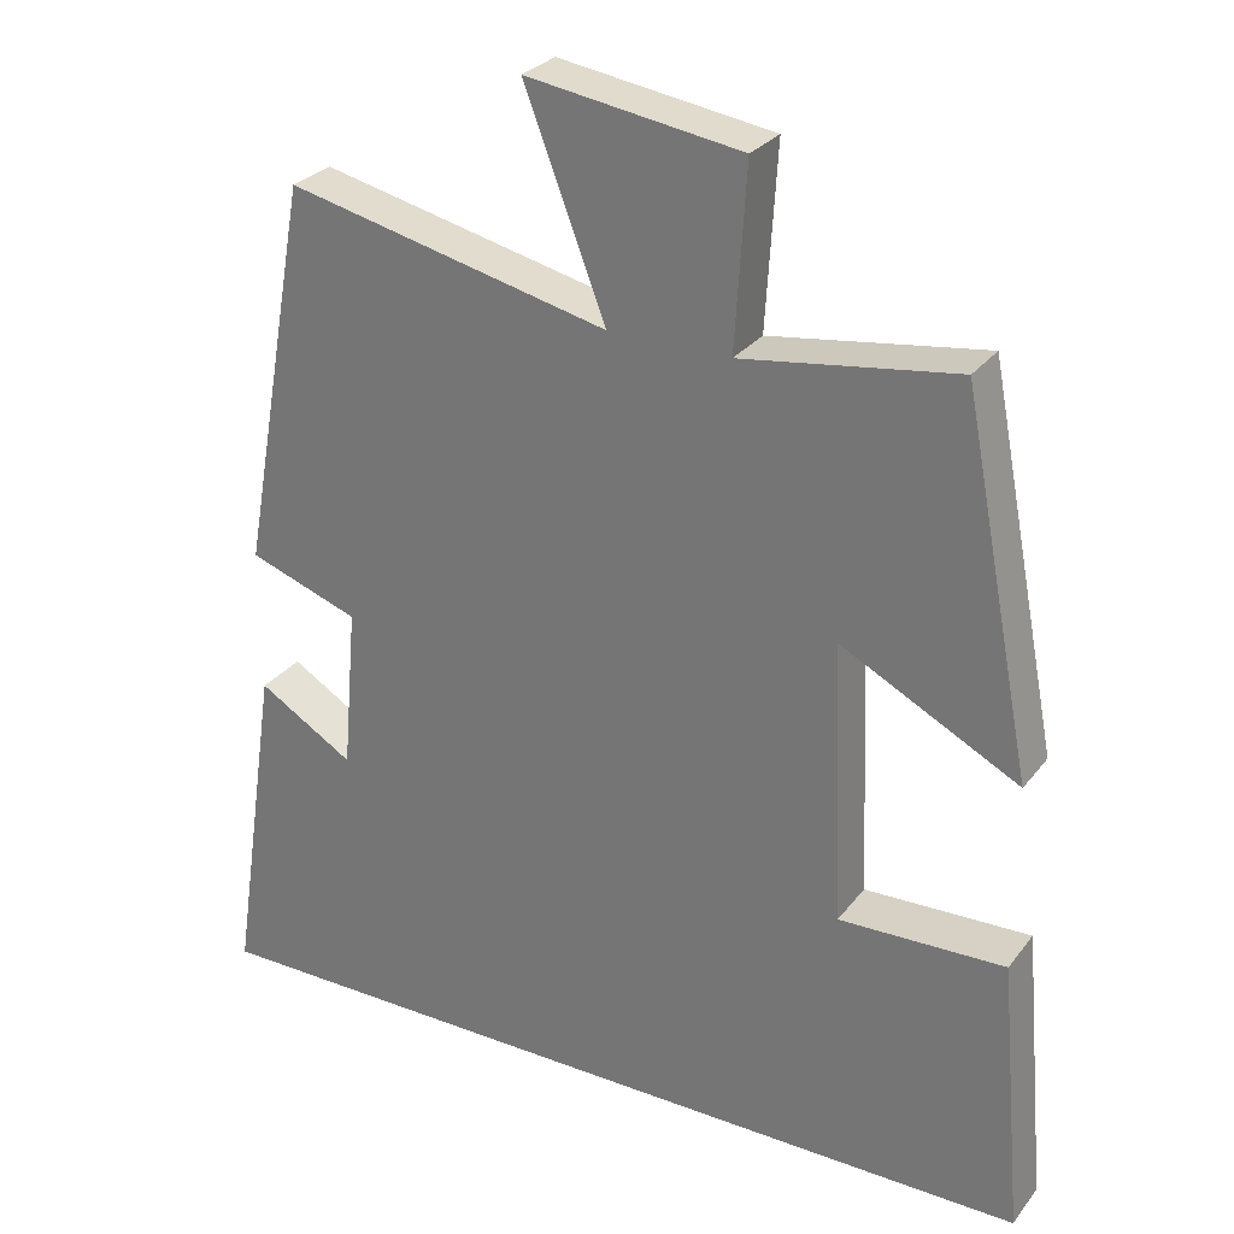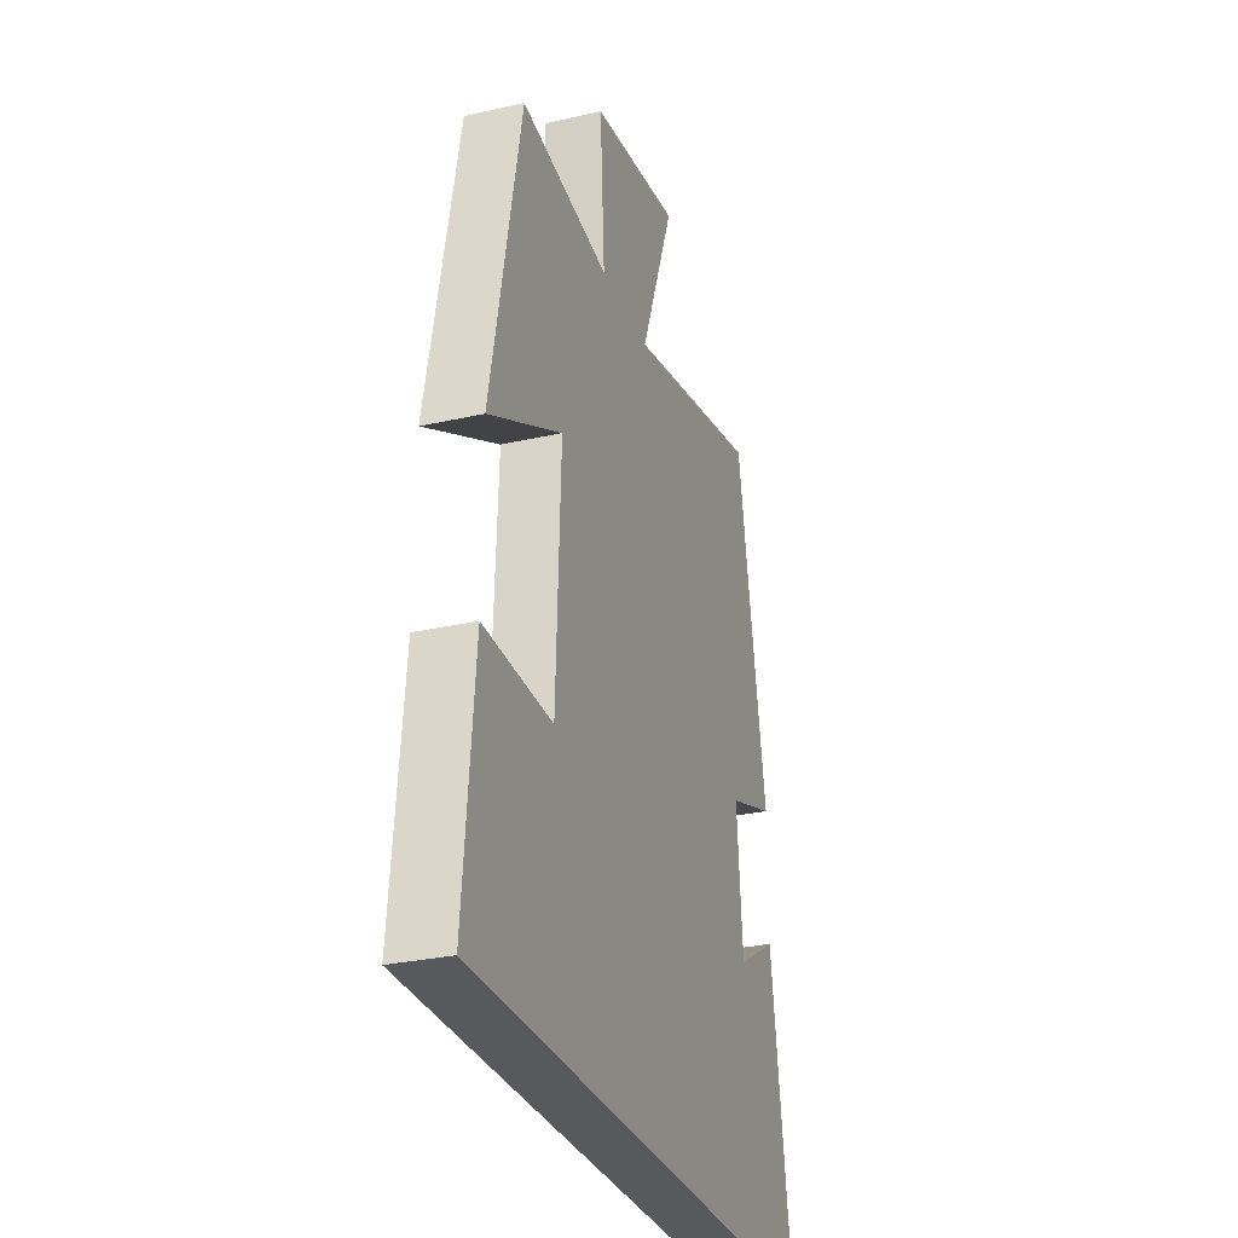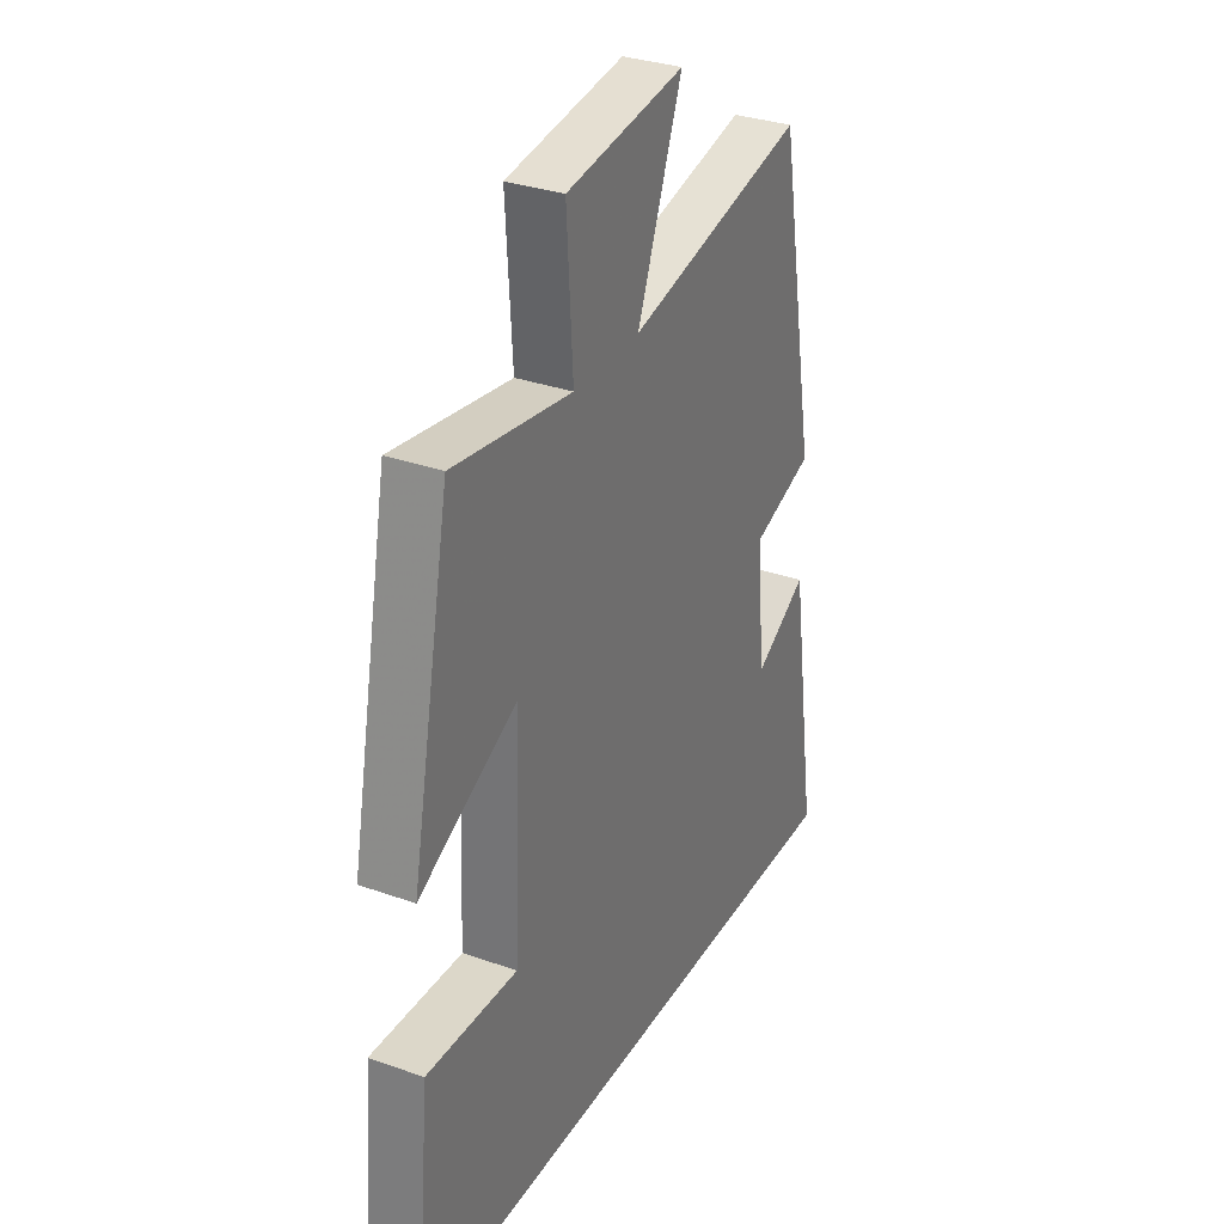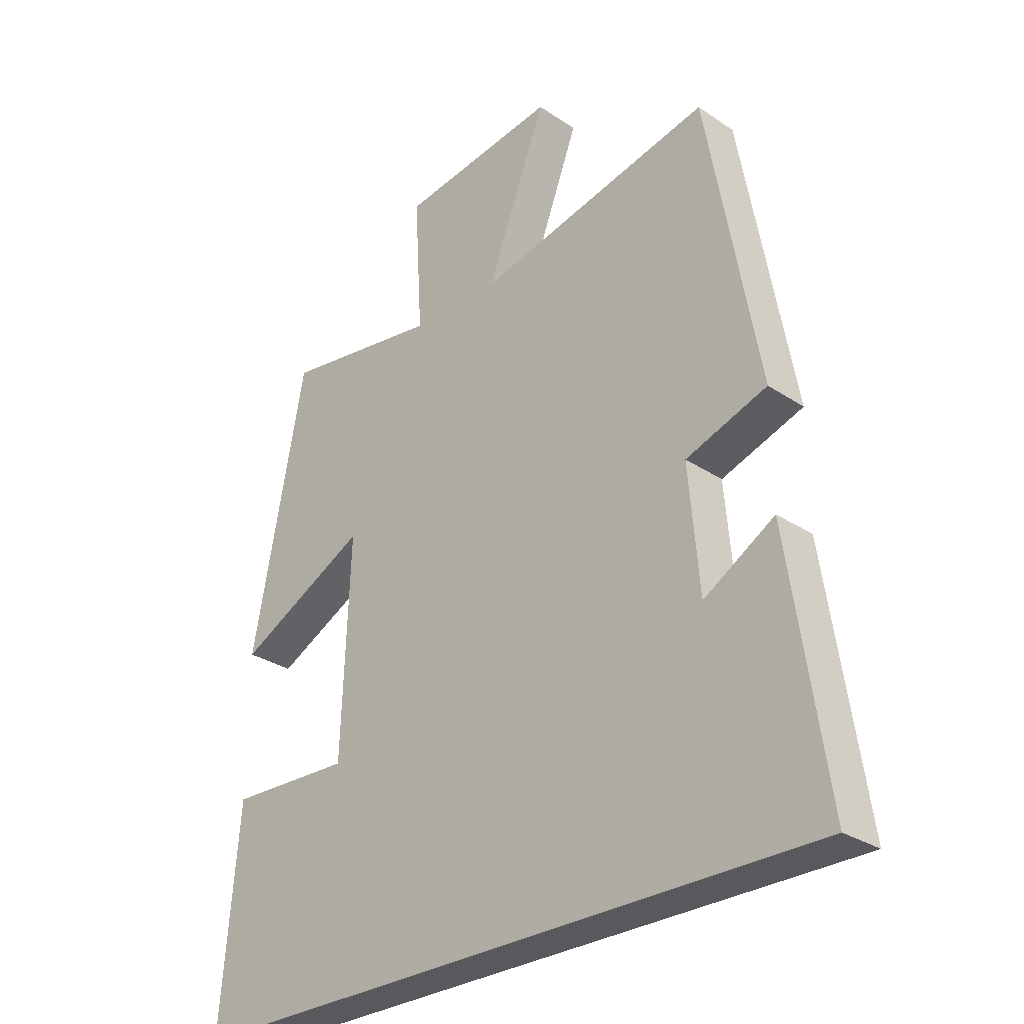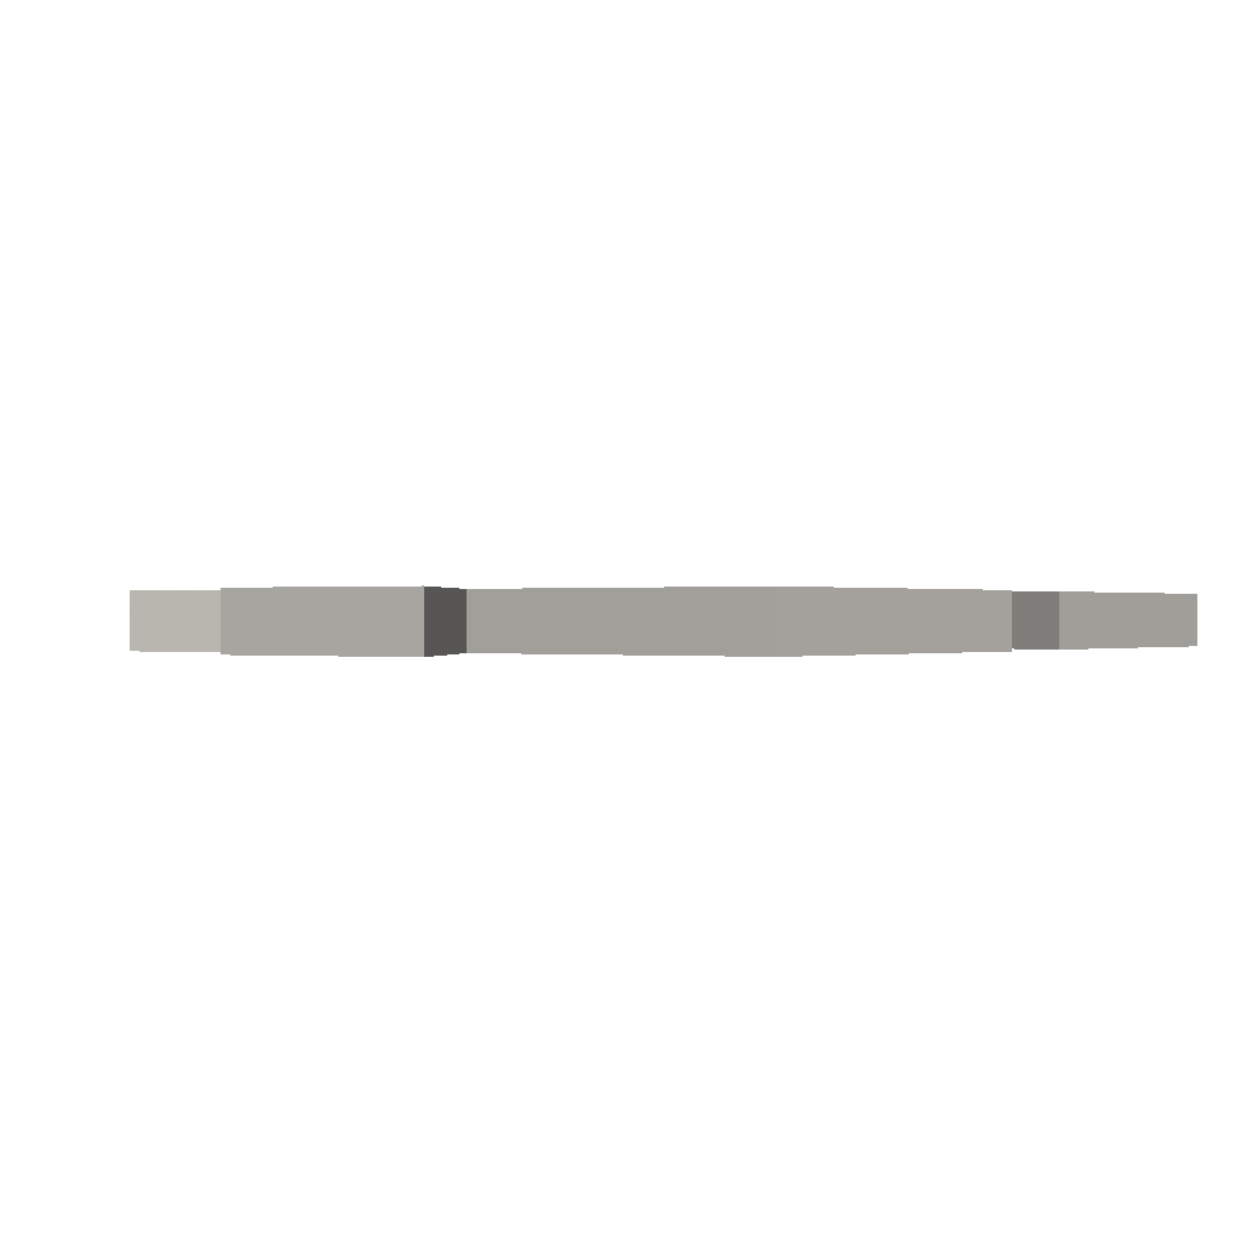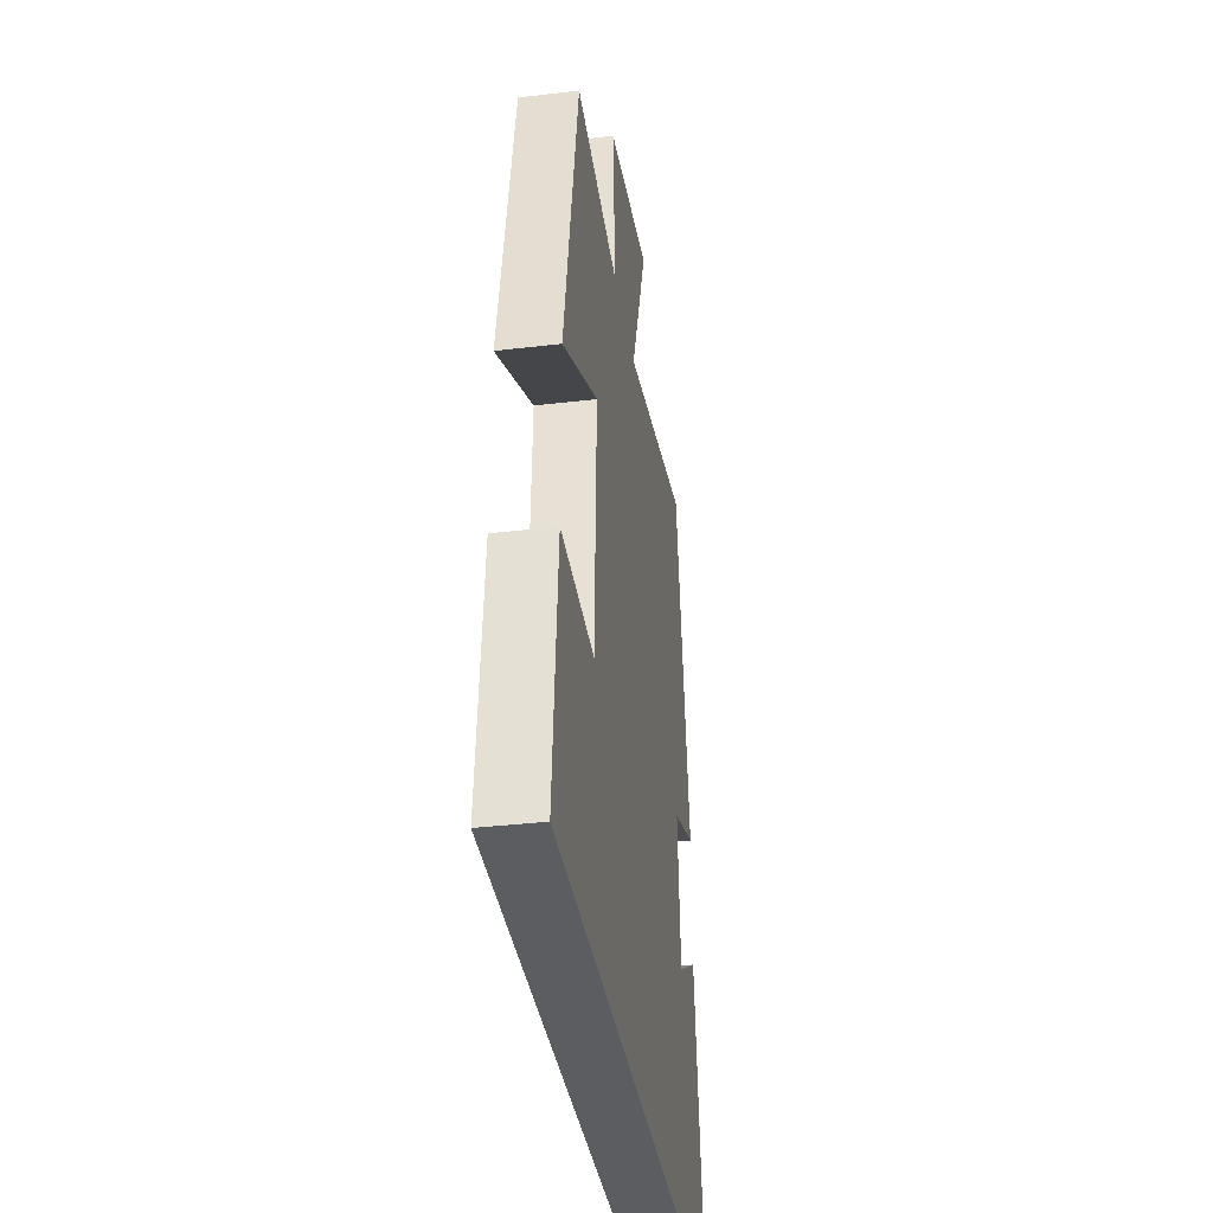
<metadata>
{"format":"obj","ext":"obj","renderer":"f3d","projection":"perspective","resolution":1024,"background":"white","views":[{"elev":28.4,"azim":-150.3,"up":"+Z"},{"elev":-29.4,"azim":-71.5,"up":"+Z"},{"elev":31.9,"azim":-63.5,"up":"+Z"},{"elev":-29.3,"azim":45.3,"up":"+Z"},{"elev":0.1,"azim":26.1,"up":"+Y"},{"elev":-36.3,"azim":-81.2,"up":"+Z"}]}
</metadata>
<code>
v 0.412 0.07 0.592
v 0.5 0.07 0.105
v 0.362 0.07 0.057
v 0.38 0.07 -0.149
v 0.5 0.07 -0.077
v 0.563 0.07 -0.5
v -0.531 0.07 -0.5
v -0.5 0.07 -0.151
v -0.292 0.07 -0.158
v -0.278 0.07 0.196
v -0.5 0.07 0.081
v -0.411 0.07 0.539
v -0.143 0.07 0.5
v -0.157 0.07 0.726
v 0.111 0.07 0.766
v 0.009 0.07 0.5
v 0.412 0 0.592
v 0.5 0 0.105
v 0.362 0 0.057
v 0.38 0 -0.149
v 0.5 0 -0.077
v 0.563 0 -0.5
v -0.531 0 -0.5
v -0.5 0 -0.151
v -0.292 0 -0.158
v -0.278 0 0.196
v -0.5 0 0.081
v -0.411 0 0.539
v -0.143 0 0.5
v -0.157 0 0.726
v 0.111 0 0.766
v 0.009 0 0.5
f 13 14 15 16
f 10 11 12 13
f 9 10 13 16
f 6 7 8 9
f 4 5 6
f 4 6 9 16
f 16 1 2 3
f 3 4 16
f 32 31 30 29
f 29 28 27 26
f 32 29 26 25
f 25 24 23 22
f 22 21 20
f 32 25 22 20
f 19 18 17 32
f 32 20 19
f 1 17 18 2
f 2 18 19 3
f 3 19 20 4
f 4 20 21 5
f 5 21 22 6
f 6 22 23 7
f 7 23 24 8
f 8 24 25 9
f 9 25 26 10
f 10 26 27 11
f 11 27 28 12
f 12 28 29 13
f 13 29 30 14
f 14 30 31 15
f 15 31 32 16
f 16 32 17 1

</code>
